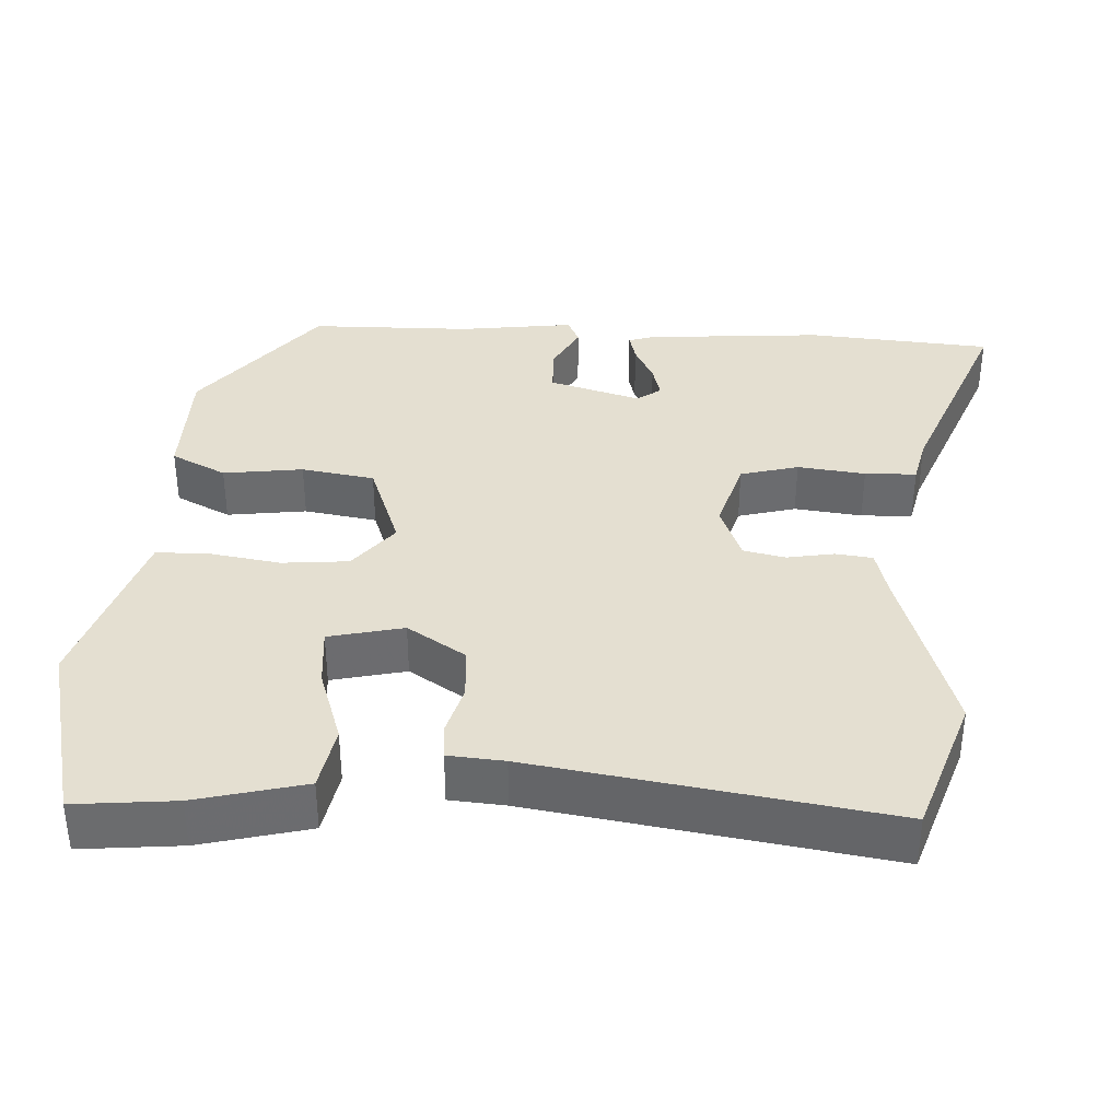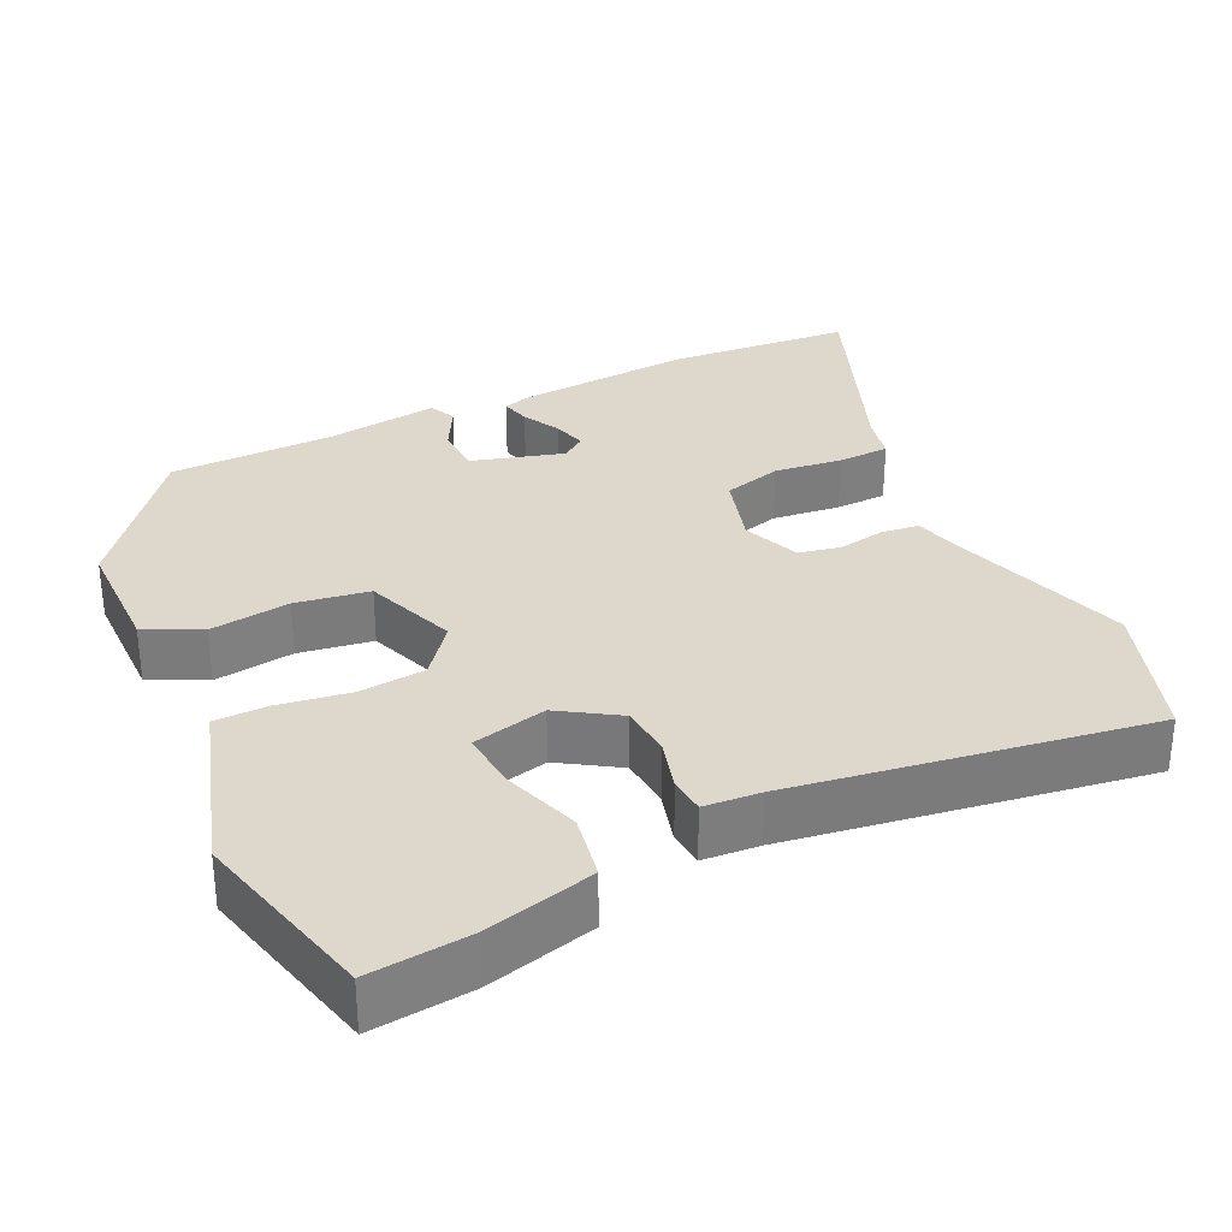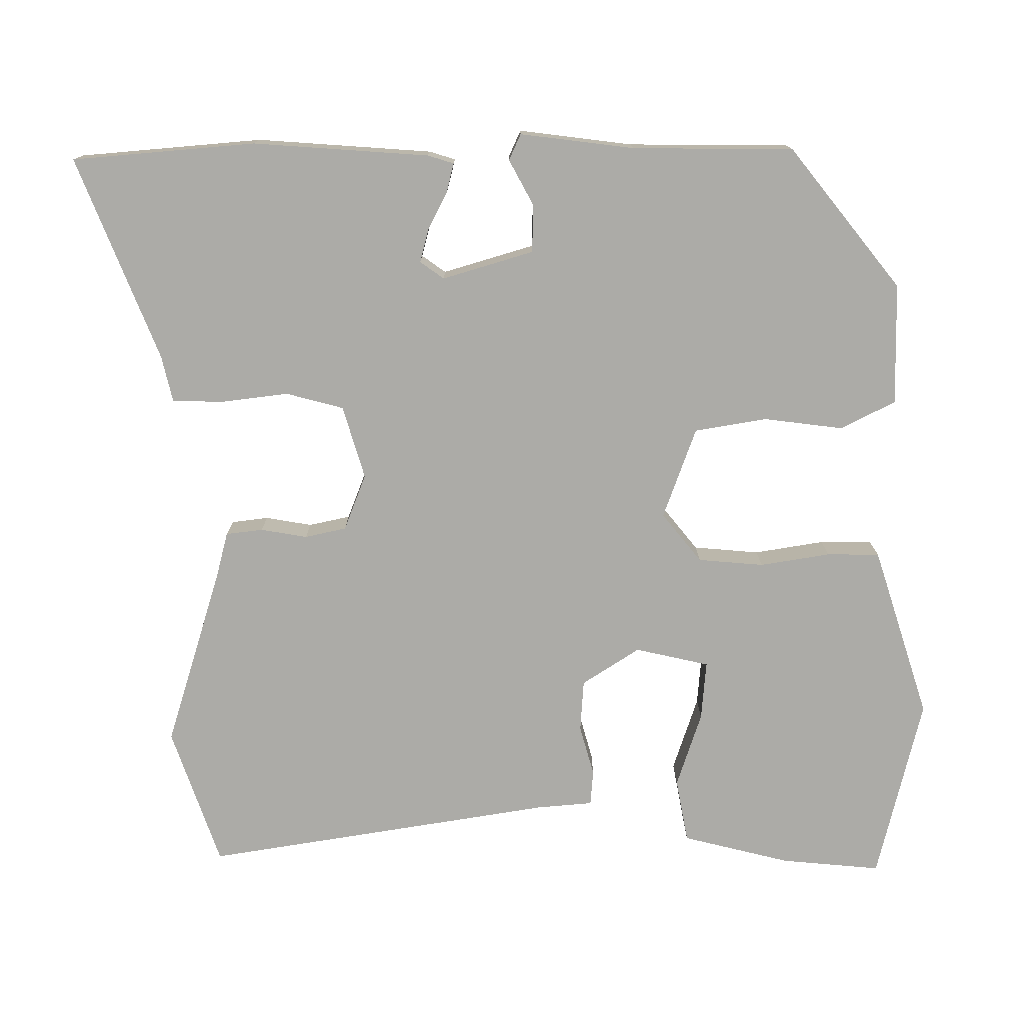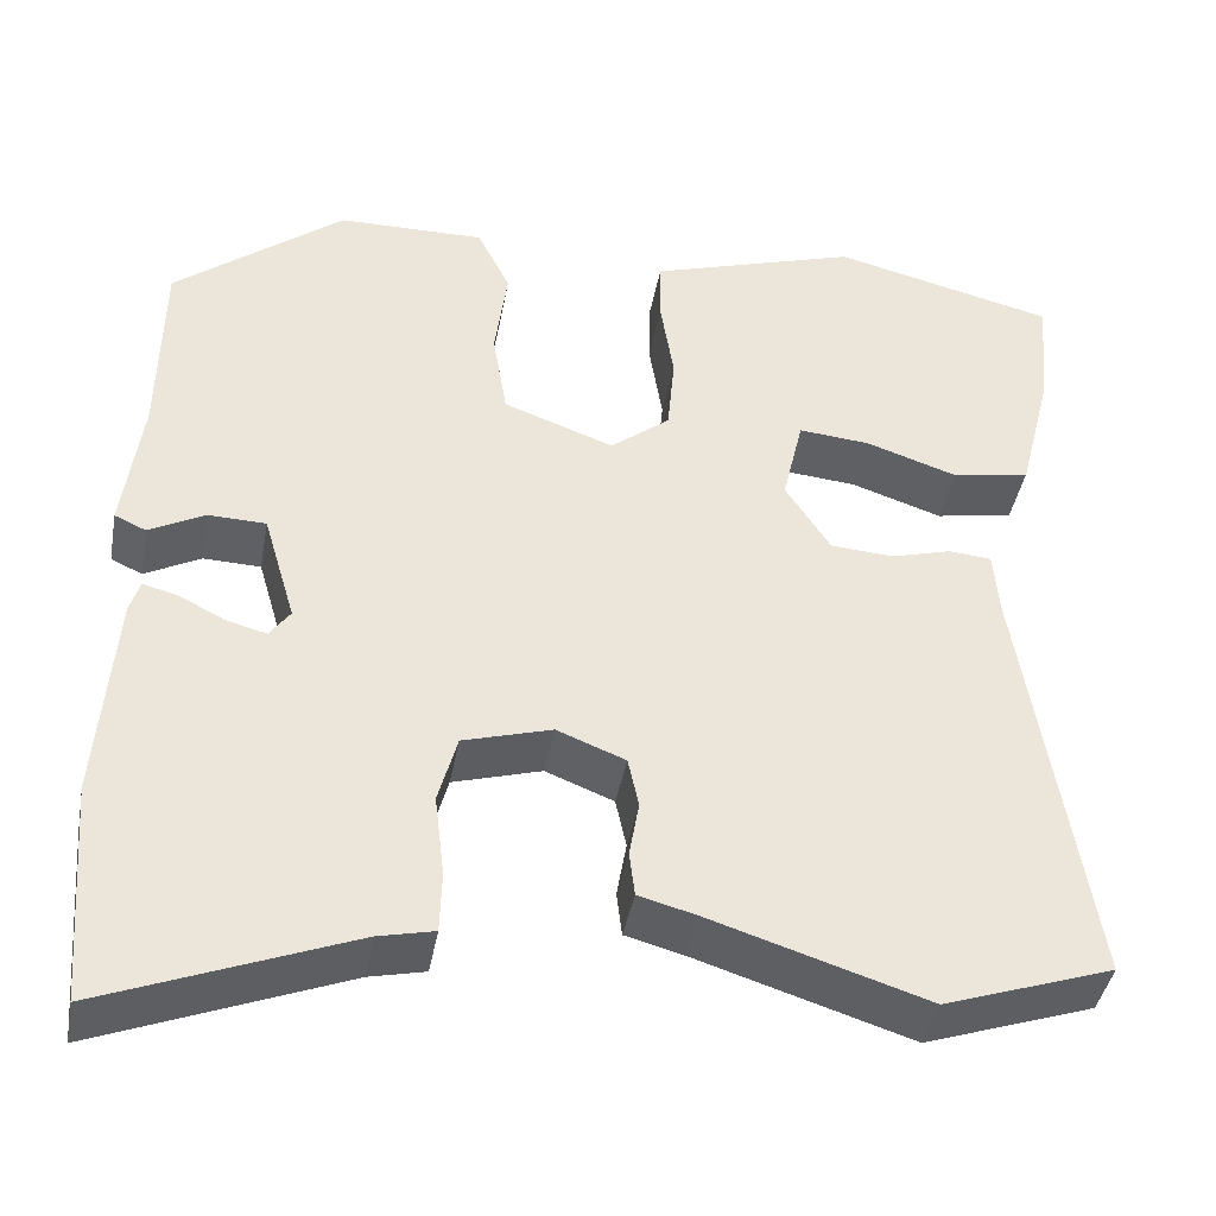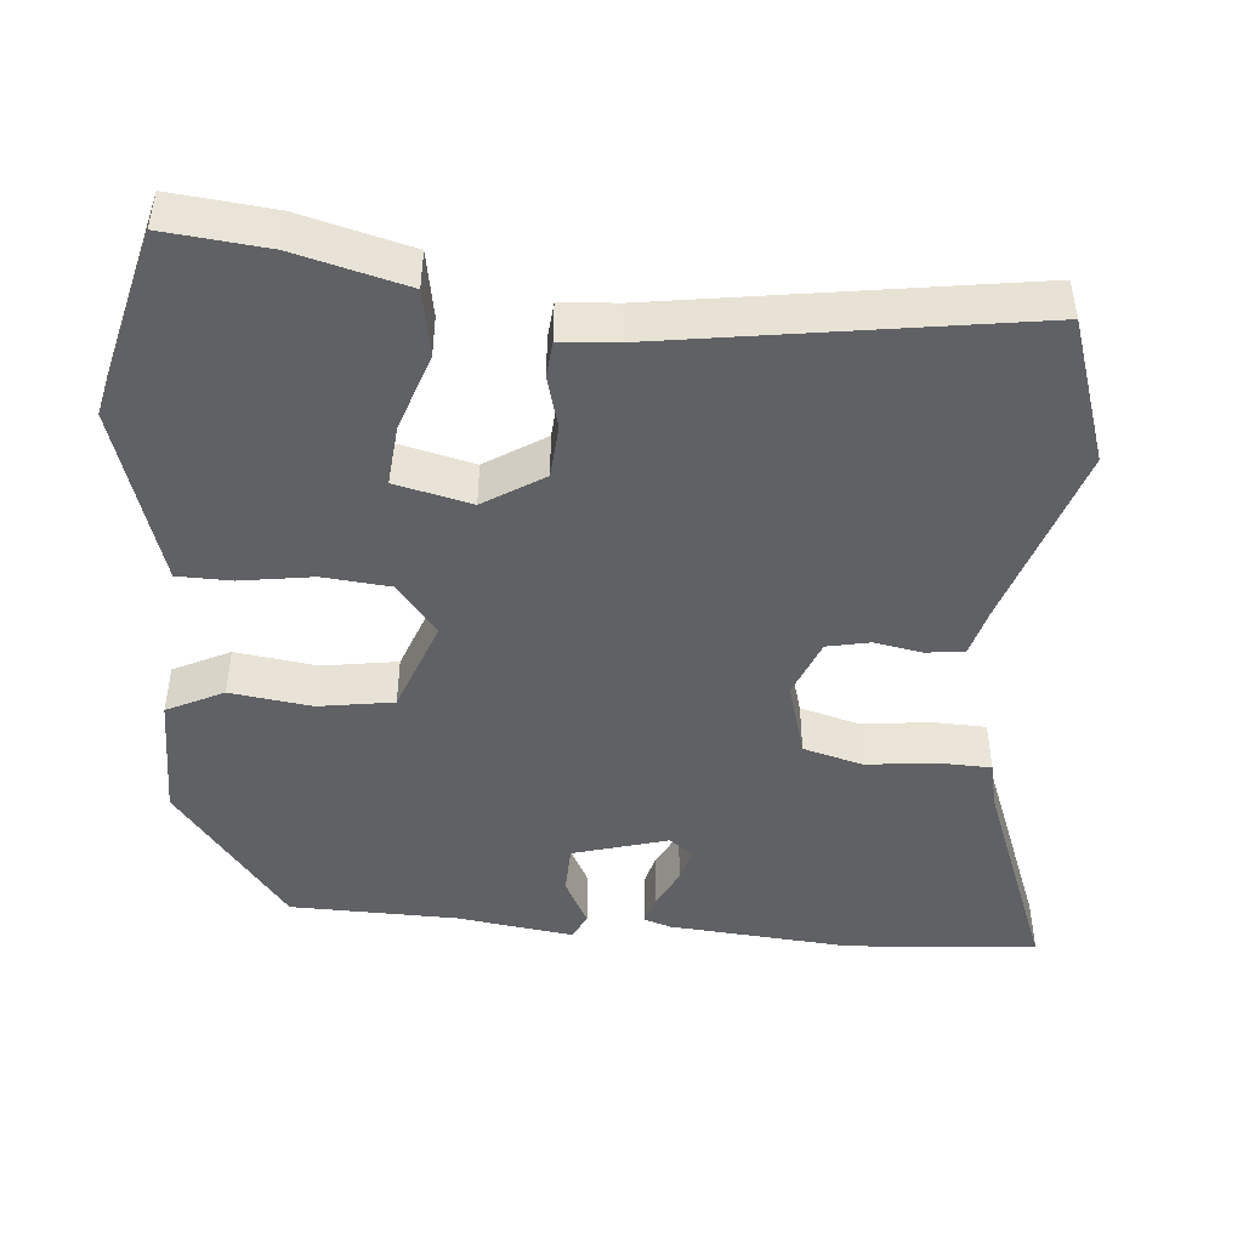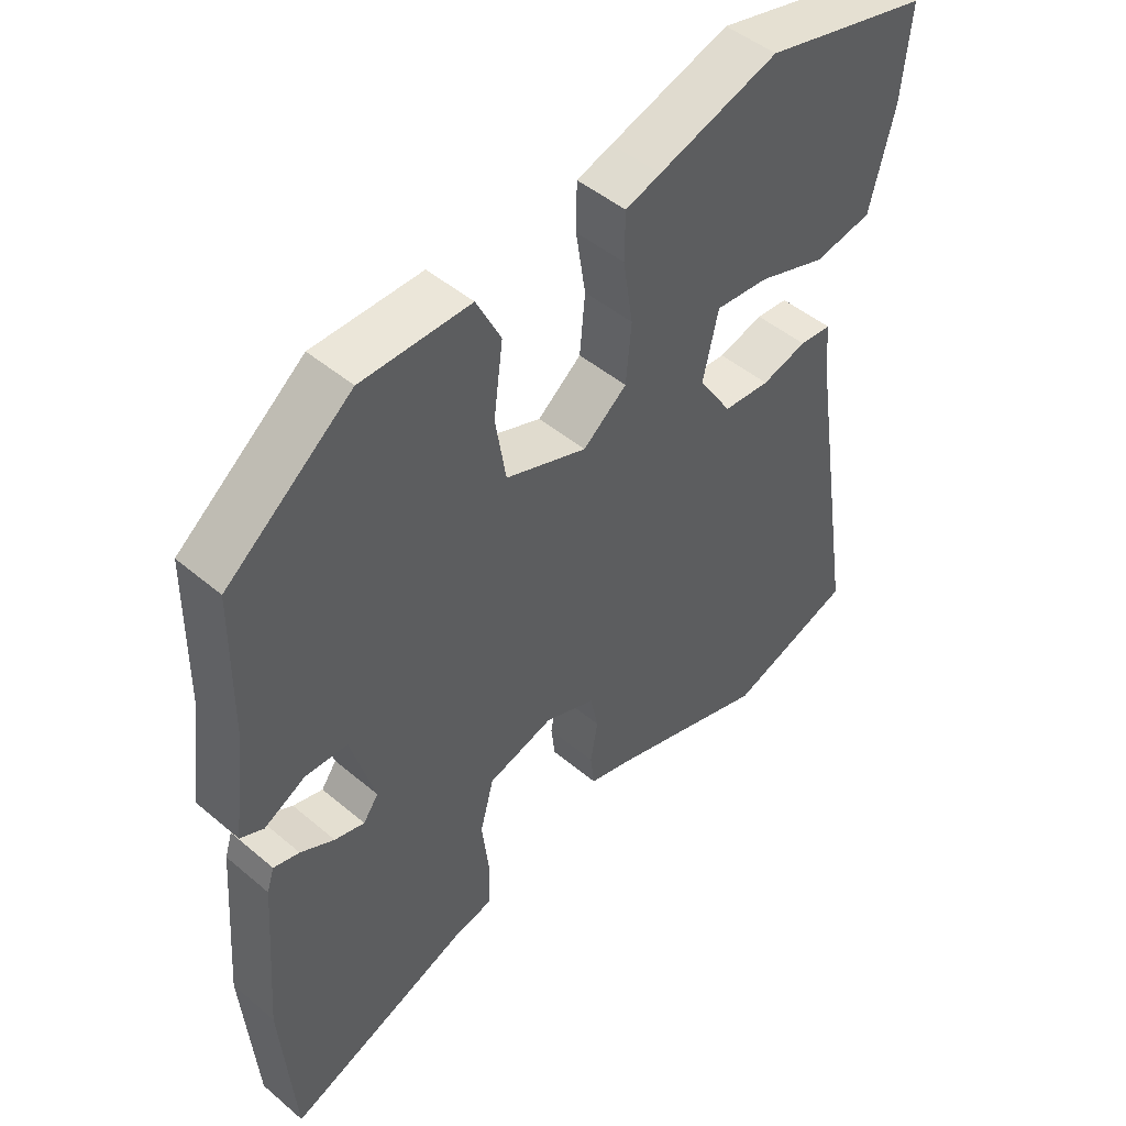
<metadata>
{"format":"obj","ext":"obj","renderer":"f3d","projection":"perspective","resolution":1024,"background":"white","views":[{"elev":36.7,"azim":93.0,"up":"+Y"},{"elev":31.5,"azim":64.3,"up":"+Y"},{"elev":-76.2,"azim":-89.6,"up":"+Y"},{"elev":-41.6,"azim":-10.3,"up":"+Z"},{"elev":-46.5,"azim":84.8,"up":"+Y"},{"elev":47.4,"azim":-46.4,"up":"+Z"}]}
</metadata>
<code>
v 0.313 0.07 0.546
v 0.562 0.07 0.485
v 0.549 0.07 0.35
v 0.512 0.07 0.204
v 0.425 0.07 0.188
v 0.323 0.07 0.222
v 0.243 0.07 0.229
v 0.22 0.07 0.129
v 0.27 0.07 0.051
v 0.34 0.07 0.046
v 0.408 0.07 0.065
v 0.456 0.07 0.061
v 0.462 0.07 -0.014
v 0.536 0.07 -0.488
v 0.348 0.07 -0.552
v 0.107 0.07 -0.476
v 0.043 0.07 -0.459
v 0.037 0.07 -0.409
v 0.048 0.07 -0.346
v 0.036 0.07 -0.29
v -0.04 0.07 -0.26
v -0.139 0.07 -0.289
v -0.16 0.07 -0.367
v -0.149 0.07 -0.458
v -0.151 0.07 -0.527
v -0.213 0.07 -0.541
v -0.488 0.07 -0.649
v -0.508 0.07 -0.401
v -0.49 0.07 -0.163
v -0.479 0.07 -0.128
v -0.44 0.07 -0.138
v -0.389 0.07 -0.164
v -0.344 0.07 -0.176
v -0.321 0.07 -0.144
v -0.357 0.07 -0.021
v -0.421 0.07 -0.019
v -0.483 0.07 -0.052
v -0.518 0.07 -0.036
v -0.498 0.07 0.118
v -0.495 0.07 0.336
v -0.306 0.07 0.486
v -0.142 0.07 0.488
v -0.105 0.07 0.414
v -0.119 0.07 0.307
v -0.103 0.07 0.209
v 0.02 0.07 0.164
v 0.086 0.07 0.217
v 0.094 0.07 0.306
v 0.079 0.07 0.401
v 0.08 0.07 0.472
v 0.133 0.07 0.489
v 0.313 0 0.546
v 0.562 0 0.485
v 0.549 0 0.35
v 0.512 0 0.204
v 0.425 0 0.188
v 0.323 0 0.222
v 0.243 0 0.229
v 0.22 0 0.129
v 0.27 0 0.051
v 0.34 0 0.046
v 0.408 0 0.065
v 0.456 0 0.061
v 0.462 0 -0.014
v 0.536 0 -0.488
v 0.348 0 -0.552
v 0.107 0 -0.476
v 0.043 0 -0.459
v 0.037 0 -0.409
v 0.048 0 -0.346
v 0.036 0 -0.29
v -0.04 0 -0.26
v -0.139 0 -0.289
v -0.16 0 -0.367
v -0.149 0 -0.458
v -0.151 0 -0.527
v -0.213 0 -0.541
v -0.488 0 -0.649
v -0.508 0 -0.401
v -0.49 0 -0.163
v -0.479 0 -0.128
v -0.44 0 -0.138
v -0.389 0 -0.164
v -0.344 0 -0.176
v -0.321 0 -0.144
v -0.357 0 -0.021
v -0.421 0 -0.019
v -0.483 0 -0.052
v -0.518 0 -0.036
v -0.498 0 0.118
v -0.495 0 0.336
v -0.306 0 0.486
v -0.142 0 0.488
v -0.105 0 0.414
v -0.119 0 0.307
v -0.103 0 0.209
v 0.02 0 0.164
v 0.086 0 0.217
v 0.094 0 0.306
v 0.079 0 0.401
v 0.08 0 0.472
v 0.133 0 0.489
f 48 49 50 51
f 47 48 51 1
f 41 42 43 44
f 39 40 41 44
f 39 44 45
f 36 37 38 39
f 35 36 39 45
f 34 35 45 46
f 29 30 31 32
f 29 32 33
f 26 27 28 29
f 26 29 33
f 23 24 25 26
f 22 23 26 33
f 21 22 33 34
f 16 17 18 19
f 16 19 20
f 13 14 15 16
f 13 16 20
f 10 11 12 13
f 9 10 13 20
f 8 9 20 21
f 3 4 5 6
f 3 6 7
f 47 1 2 3
f 47 3 7
f 21 34 46 47
f 7 8 21 47
f 102 101 100 99
f 52 102 99 98
f 95 94 93 92
f 95 92 91 90
f 96 95 90
f 90 89 88 87
f 96 90 87 86
f 97 96 86 85
f 83 82 81 80
f 84 83 80
f 80 79 78 77
f 84 80 77
f 77 76 75 74
f 84 77 74 73
f 85 84 73 72
f 70 69 68 67
f 71 70 67
f 67 66 65 64
f 71 67 64
f 64 63 62 61
f 71 64 61 60
f 72 71 60 59
f 57 56 55 54
f 58 57 54
f 54 53 52 98
f 58 54 98
f 98 97 85 72
f 98 72 59 58
f 1 52 53 2
f 2 53 54 3
f 3 54 55 4
f 4 55 56 5
f 5 56 57 6
f 6 57 58 7
f 7 58 59 8
f 8 59 60 9
f 9 60 61 10
f 10 61 62 11
f 11 62 63 12
f 12 63 64 13
f 13 64 65 14
f 14 65 66 15
f 15 66 67 16
f 16 67 68 17
f 17 68 69 18
f 18 69 70 19
f 19 70 71 20
f 20 71 72 21
f 21 72 73 22
f 22 73 74 23
f 23 74 75 24
f 24 75 76 25
f 25 76 77 26
f 26 77 78 27
f 27 78 79 28
f 28 79 80 29
f 29 80 81 30
f 30 81 82 31
f 31 82 83 32
f 32 83 84 33
f 33 84 85 34
f 34 85 86 35
f 35 86 87 36
f 36 87 88 37
f 37 88 89 38
f 38 89 90 39
f 39 90 91 40
f 40 91 92 41
f 41 92 93 42
f 42 93 94 43
f 43 94 95 44
f 44 95 96 45
f 45 96 97 46
f 46 97 98 47
f 47 98 99 48
f 48 99 100 49
f 49 100 101 50
f 50 101 102 51
f 51 102 52 1

</code>
